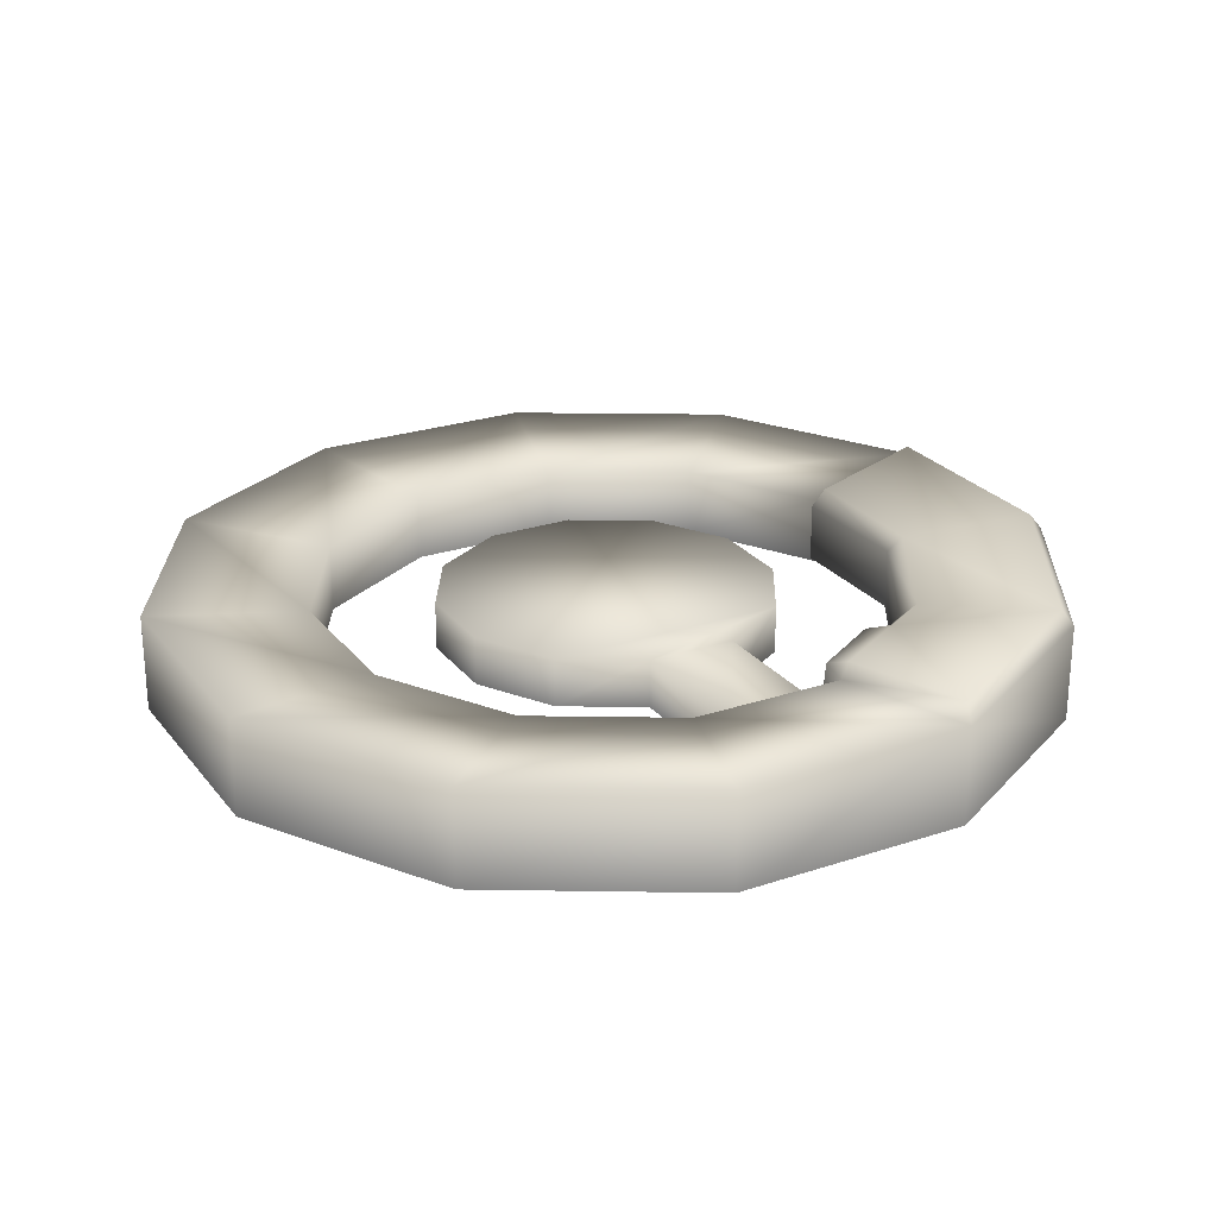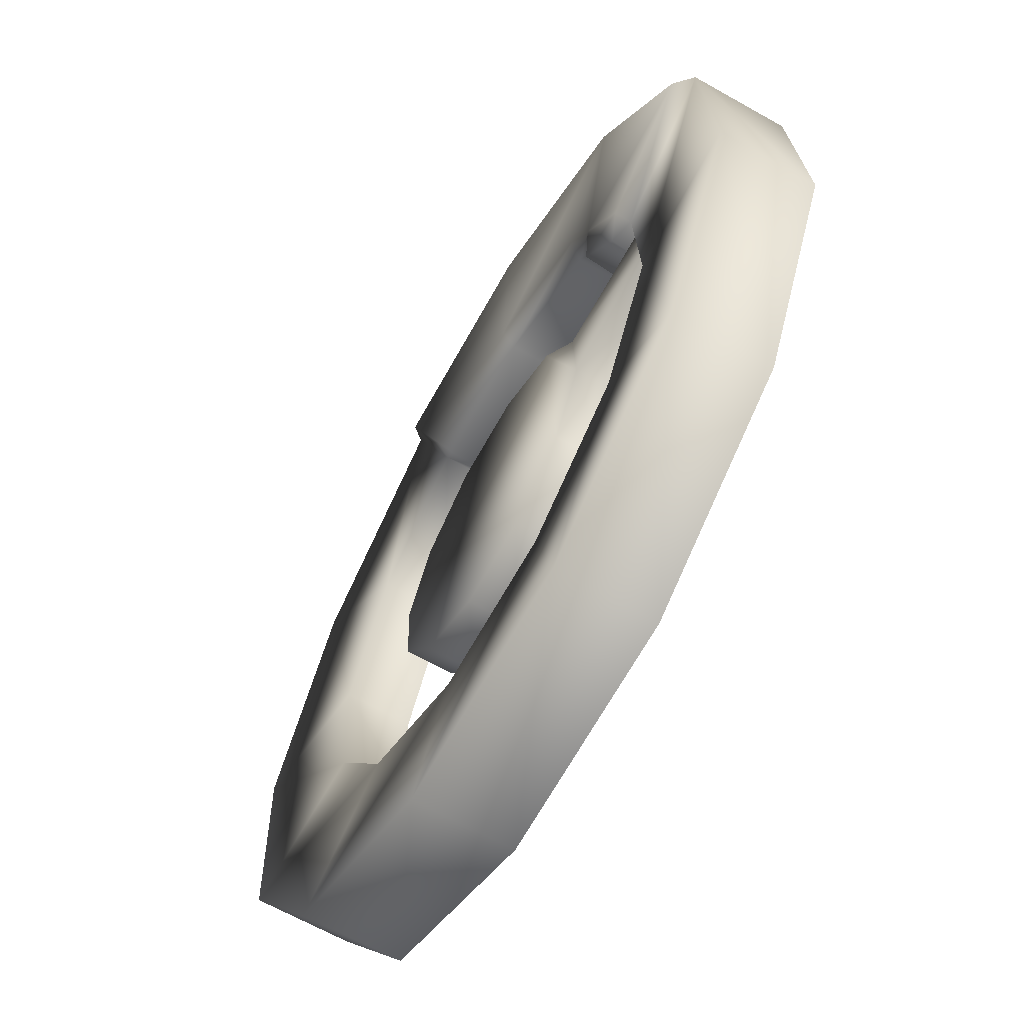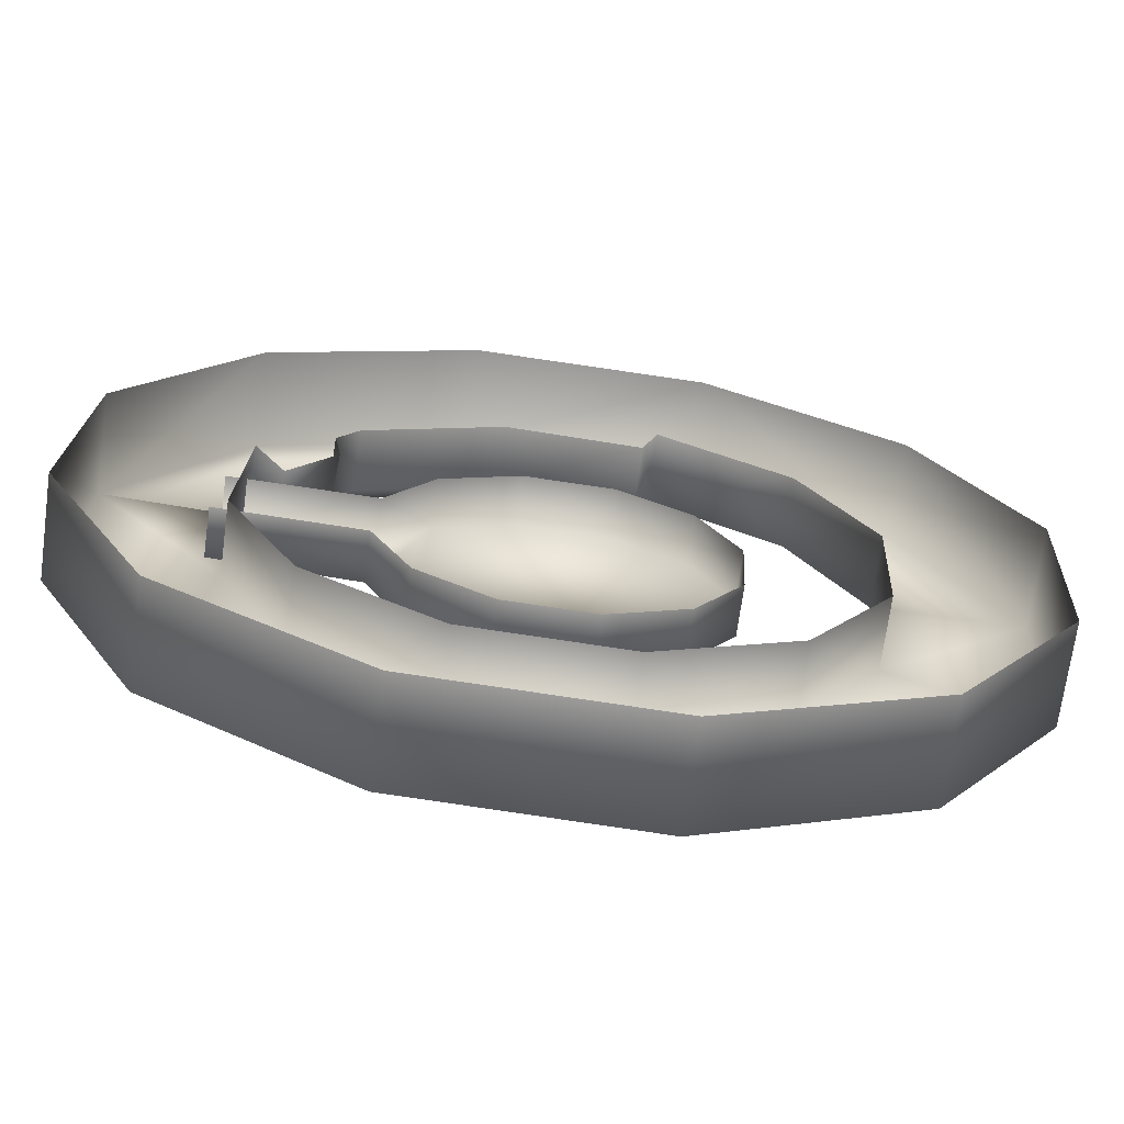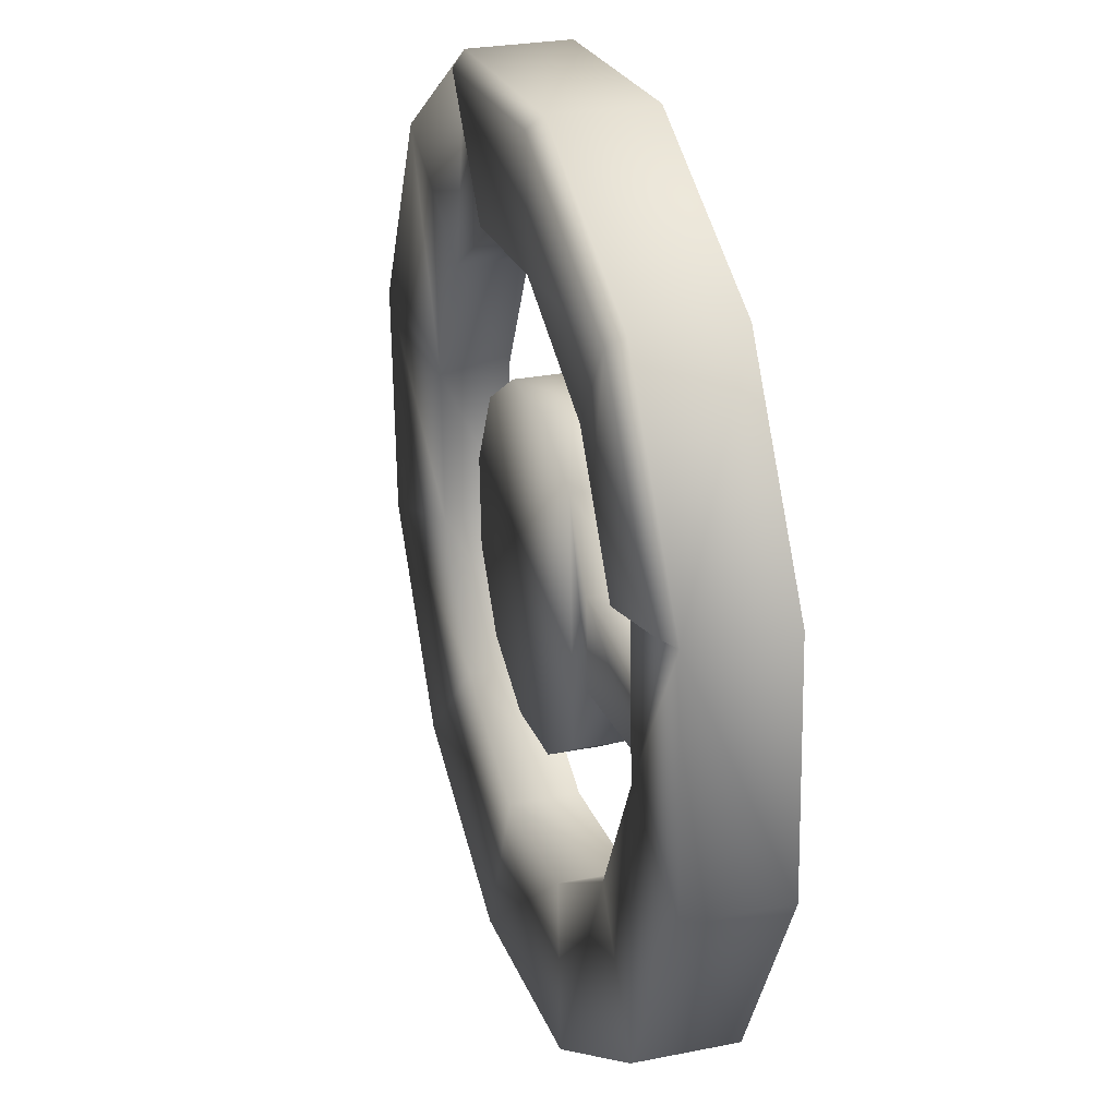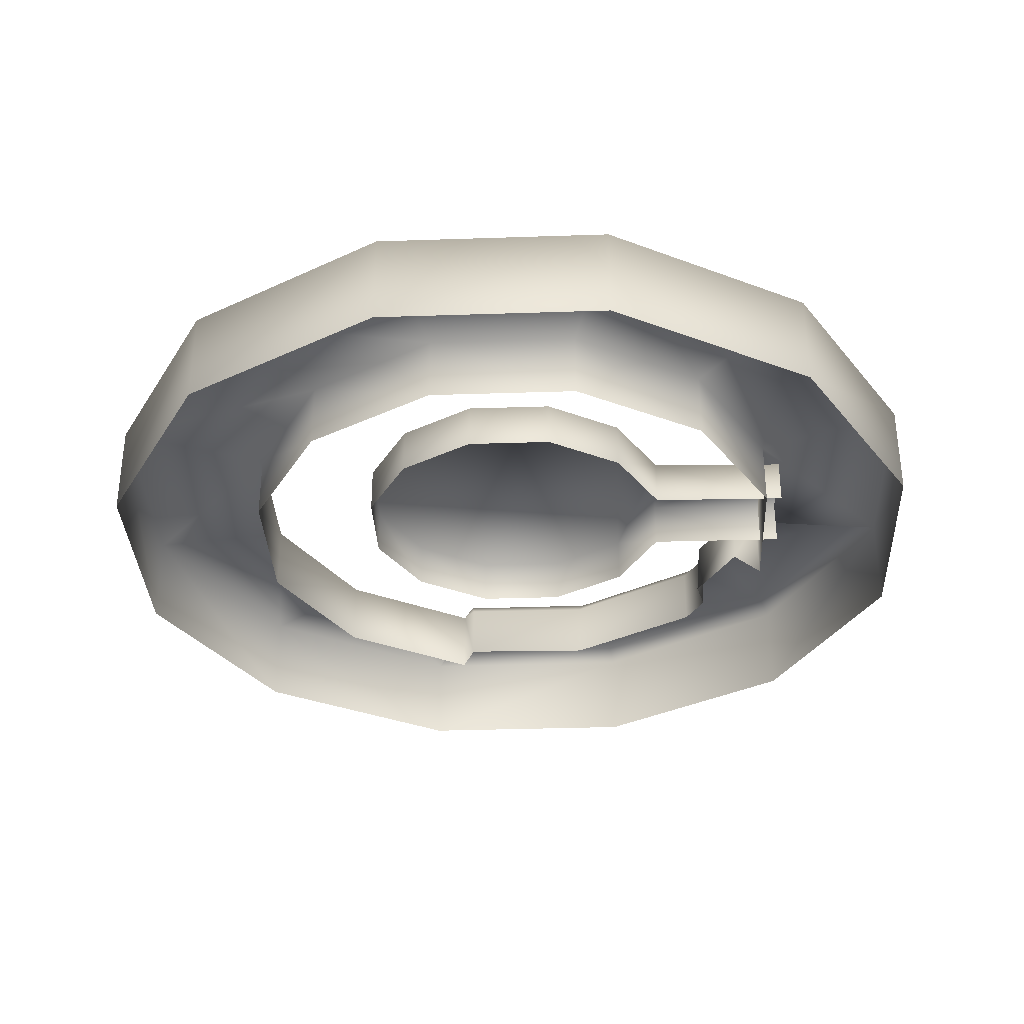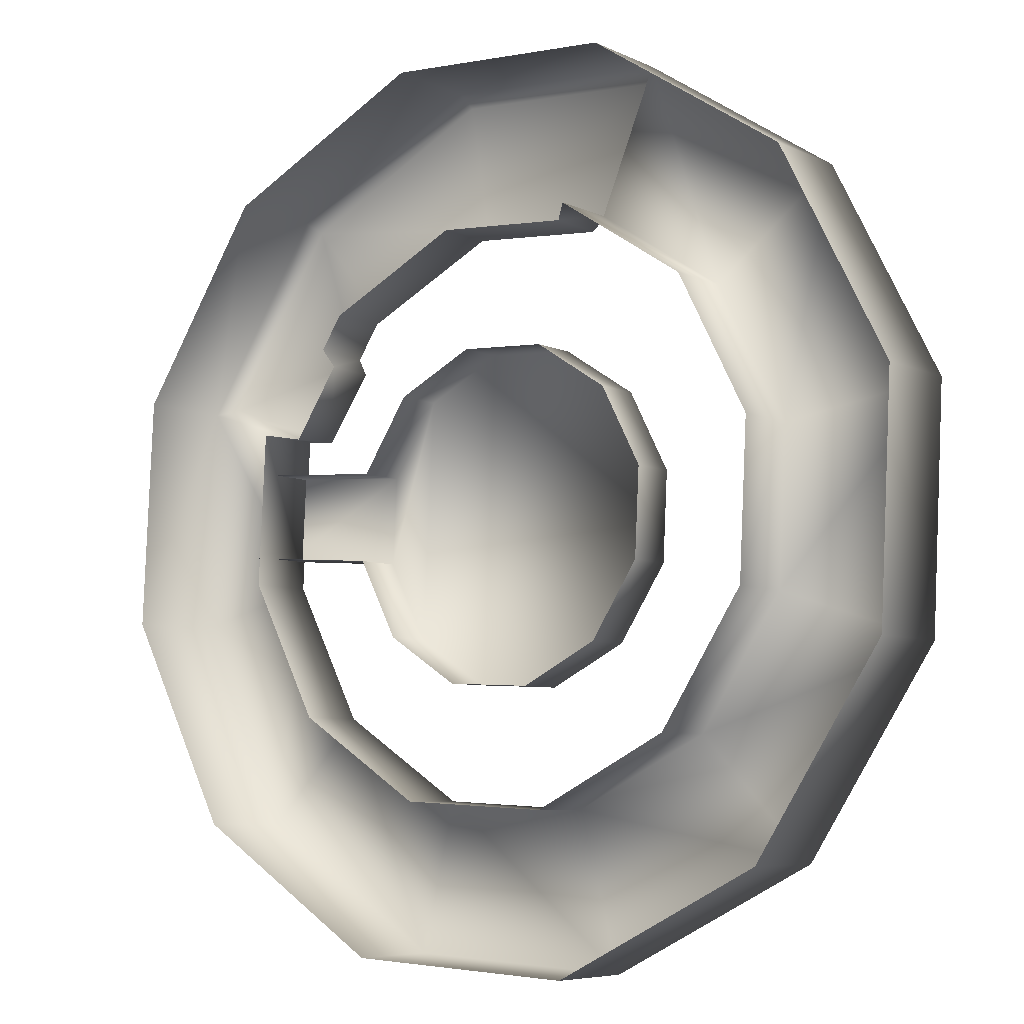
<metadata>
{"format":"obj","ext":"obj","renderer":"f3d","projection":"perspective","resolution":1024,"background":"white","views":[{"elev":25.0,"azim":-115.7,"up":"+Y"},{"elev":-66.1,"azim":-119.5,"up":"+Z"},{"elev":-69.7,"azim":-7.7,"up":"+Z"},{"elev":26.8,"azim":-107.3,"up":"+Z"},{"elev":-33.6,"azim":-174.5,"up":"+Y"},{"elev":-6.5,"azim":36.3,"up":"+Z"}]}
</metadata>
<code>
g febg_lostcity_001_debris_07
v -0.8366 0.182 0.2408
v -1.548 0.1854 0.286
v -1.548 0.4223 0.286
v -0.8366 0.4257 0.2408
v -1.57 0.4223 -0.1474
v -0.5964 0.4257 0.6123
v -0.5964 0.182 0.6123
v -0.8589 0.4257 -0.2011
v -1.57 0.1854 -0.1474
v -0.8589 0.182 -0.2011
v -0.6572 0.182 -0.5948
v -0.6572 0.4257 -0.5948
v -0.2857 0.182 -0.835
v -0.2026 0.4257 0.814
v -0.2026 0.182 0.814
v -0.2857 0.4257 -0.835
v 0.1561 0.182 -0.8573
v 0.2392 0.4257 0.7917
v 0.2392 0.182 0.7917
v 0.1561 0.4257 -0.8573
v 0.5499 0.182 -0.6556
v 0.5499 0.4257 -0.6556
v 0.7901 0.182 -0.2841
v 0.6107 0.4257 0.5515
v 0.6107 0.182 0.5515
v 0.8124 0.4257 0.1577
v 0.8124 0.182 0.1577
v 0.7901 0.4257 -0.2841
v 0.4467 0.4397 1.444
v 0.4467 0.08983 1.444
v 1.098 0.08983 1.023
v 0.381 0.1469 1.378
v 1.098 0.4397 1.023
v 1.451 0.08983 0.3329
v 1.451 0.4397 0.3329
v 1.412 0.08983 -0.4417
v 1.412 0.4397 -0.4417
v 0.9914 0.08983 -1.093
v 0.9914 0.4397 -1.093
v 0.301 0.08983 -1.447
v 0.301 0.4397 -1.447
v -0.4735 0.08983 -1.408
v -0.4735 0.4397 -1.408
v -1.125 0.08983 -0.9865
v -1.125 0.4397 -0.9865
v -1.478 0.08983 -0.2961
v -1.478 0.4397 -0.2961
v -1.439 0.08983 0.4785
v -1.439 0.4397 0.4785
v -2.165 0.4962 0.6985
v -1.296 0.185 0.4559
v -1.316 0.4713 0.4706
v -1.067 0.1924 0.8169
v 1.526 0.4962 -1.687
v 0.4775 0.4962 -2.224
v -0.6985 0.4962 -2.165
v -1.687 0.4962 -1.526
v -2.224 0.4962 -0.4775
v 2.165 0.4962 -0.6985
v 2.224 0.4962 0.4775
v 1.687 0.4962 1.525
v 0.6985 0.4962 2.165
v -0.6985 0.002917 -2.165
v 0.4775 0.002917 -2.224
v -1.687 0.002917 -1.525
v -2.224 0.002917 -0.4775
v 1.526 0.002917 -1.687
v 2.165 0.002917 -0.6985
v 2.224 0.002917 0.4775
v 1.687 0.002917 1.525
v 0.6985 0.002917 2.165
v -2.165 0.002917 0.6985
v -1.525 0.002917 1.687
v -0.4775 0.4962 2.224
v -0.4775 0.002917 2.224
v -1.525 0.4962 1.687
v -2.075 0.5734 0.7265
v -1.433 0.521 0.5166
v -1.09 0.4775 0.8134
v -1.188 0.5211 0.896
v -1.108 0.4481 0.8913
v -1.099 0.1428 0.9005
v -0.9917 0.4459 1.067
v -0.9917 0.1428 1.067
v -0.3014 0.1428 1.42
v -1.485 0.5731 1.64
v -0.4636 0.5731 2.163
v -0.3014 0.4459 1.42
v -1.037 0.5212 1.129
v -0.321 0.5212 1.496
v 0.6232 0.5734 2.108
v 0.4 0.521 1.461
v 0.3809 0.4436 1.375
g febg_lostcity_001_debris_07_0
f 3 2 1
f 4 3 1
f 5 3 4
f 6 4 1
f 7 6 1
f 8 5 4
f 4 6 8
f 9 5 8
f 10 9 8
f 10 8 11
f 8 12 11
f 6 12 8
f 11 12 13
f 14 6 7
f 6 14 12
f 15 14 7
f 12 16 13
f 14 16 12
f 13 16 17
f 18 14 15
f 14 18 16
f 19 18 15
f 16 20 17
f 18 20 16
f 17 20 21
f 20 22 21
f 20 18 22
f 21 22 23
f 24 18 19
f 18 24 22
f 25 24 19
f 26 24 25
f 22 24 26
f 27 26 25
f 23 28 27
f 22 28 23
f 28 26 27
f 28 22 26
f 31 30 29
f 30 32 29
f 33 31 29
f 34 31 33
f 35 34 33
f 36 34 35
f 37 36 35
f 38 36 37
f 39 38 37
f 40 38 39
f 41 40 39
f 42 40 41
f 43 42 41
f 44 42 43
f 45 44 43
f 46 44 45
f 47 46 45
f 48 46 47
f 49 48 47
f 50 49 47
f 51 48 49
f 52 51 49
f 53 51 52
f 41 39 54
f 43 41 55
f 55 41 54
f 45 43 56
f 56 43 55
f 47 45 57
f 57 45 56
f 58 50 47
f 58 47 57
f 54 39 59
f 39 37 59
f 59 37 60
f 37 35 60
f 60 35 61
f 35 33 61
f 61 33 62
f 33 29 62
f 57 56 63
f 63 56 64
f 65 57 63
f 58 57 65
f 56 55 64
f 66 58 65
f 64 55 67
f 55 54 67
f 67 54 68
f 54 59 68
f 68 59 69
f 59 60 69
f 69 60 70
f 60 61 70
f 50 58 66
f 70 61 71
f 72 50 66
f 61 62 71
f 50 72 73
f 62 74 71
f 74 75 71
f 75 74 73
f 76 50 73
f 74 76 73
f 77 50 76
f 50 77 49
f 77 78 49
f 78 52 49
f 79 52 78
f 79 53 52
f 80 78 77
f 80 79 78
f 53 79 81
f 81 79 80
f 82 53 81
f 82 81 83
f 81 80 83
f 84 82 83
f 85 84 83
f 86 77 76
f 86 80 77
f 74 87 76
f 87 86 76
f 88 85 83
f 85 88 32
f 80 89 83
f 89 80 86
f 83 89 88
f 90 89 86
f 87 90 86
f 89 90 88
f 91 87 74
f 90 87 91
f 62 91 74
f 92 90 91
f 92 91 62
f 90 92 88
f 29 92 62
f 88 93 32
f 92 93 88
f 32 93 29
f 29 93 92

</code>
